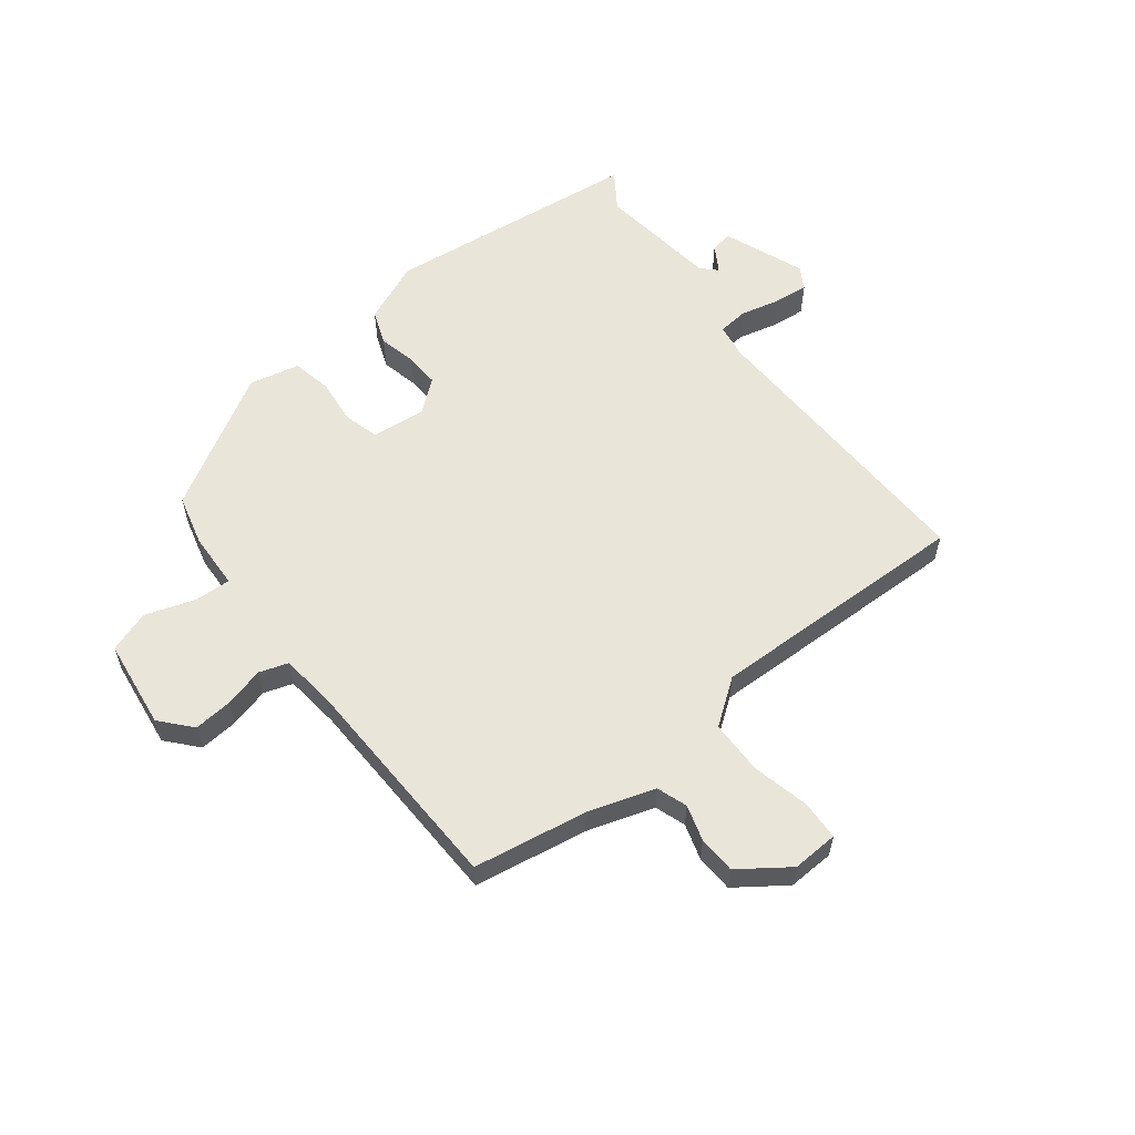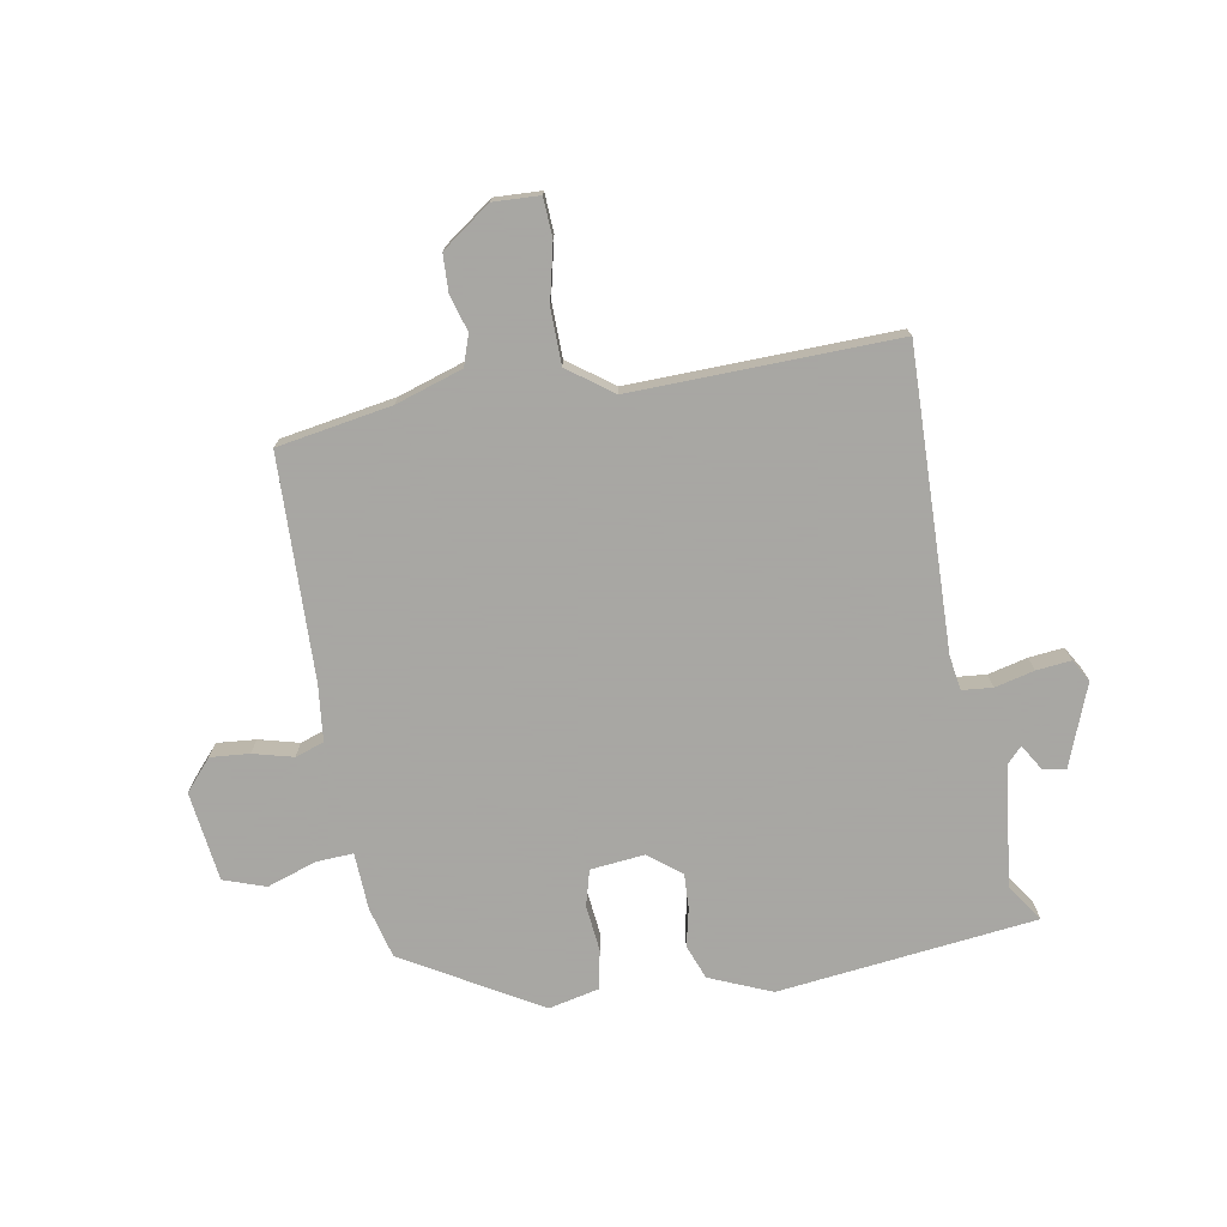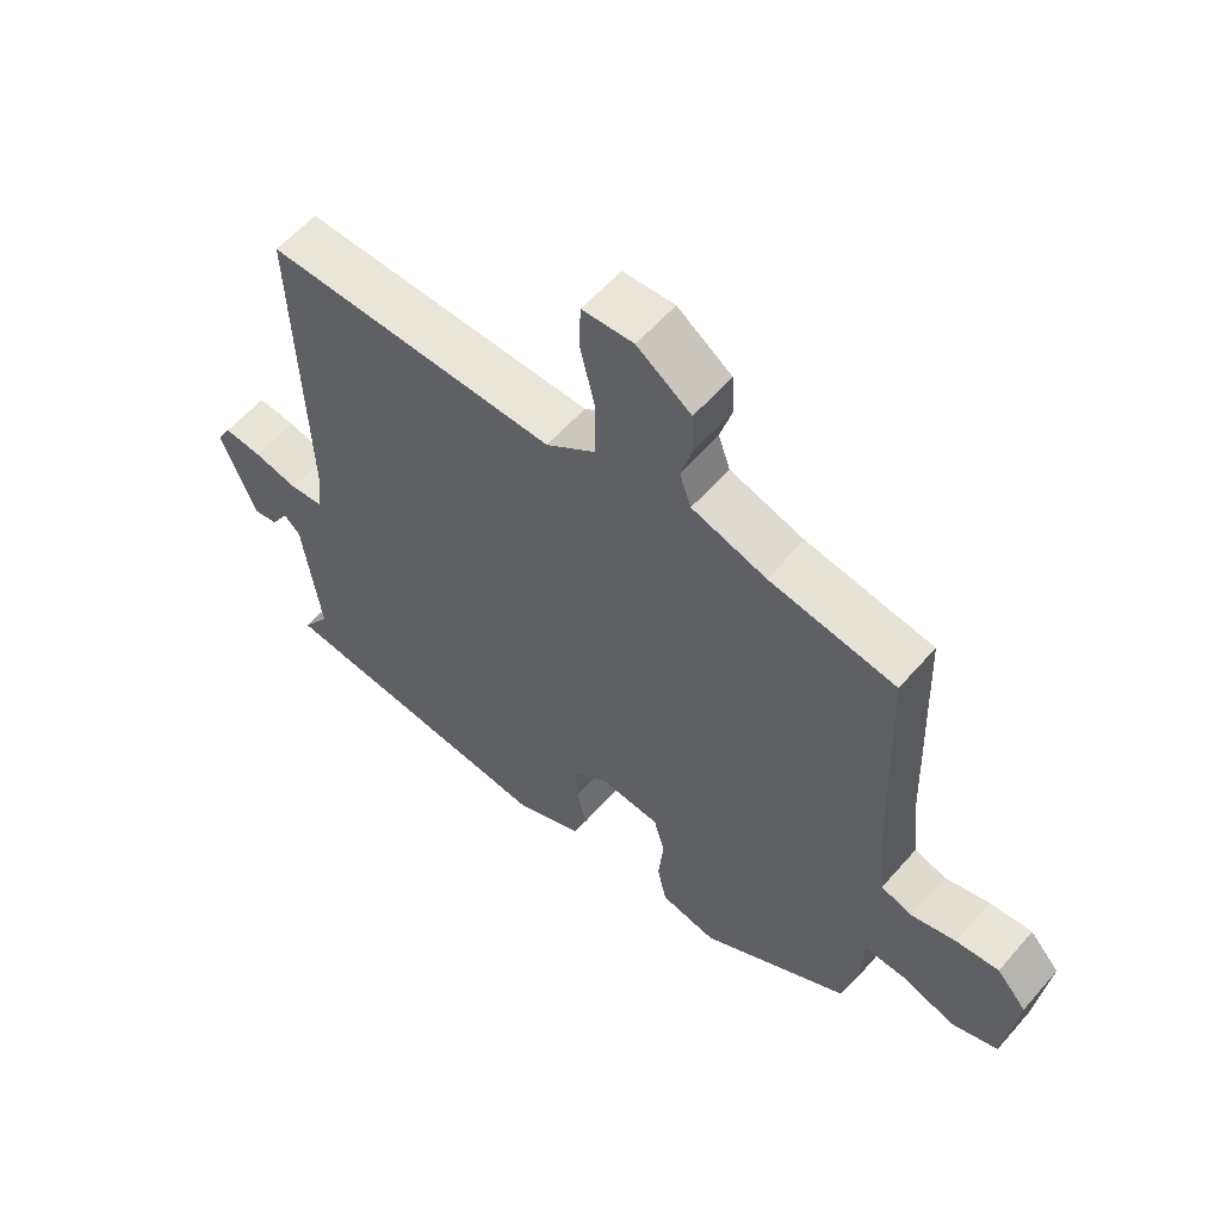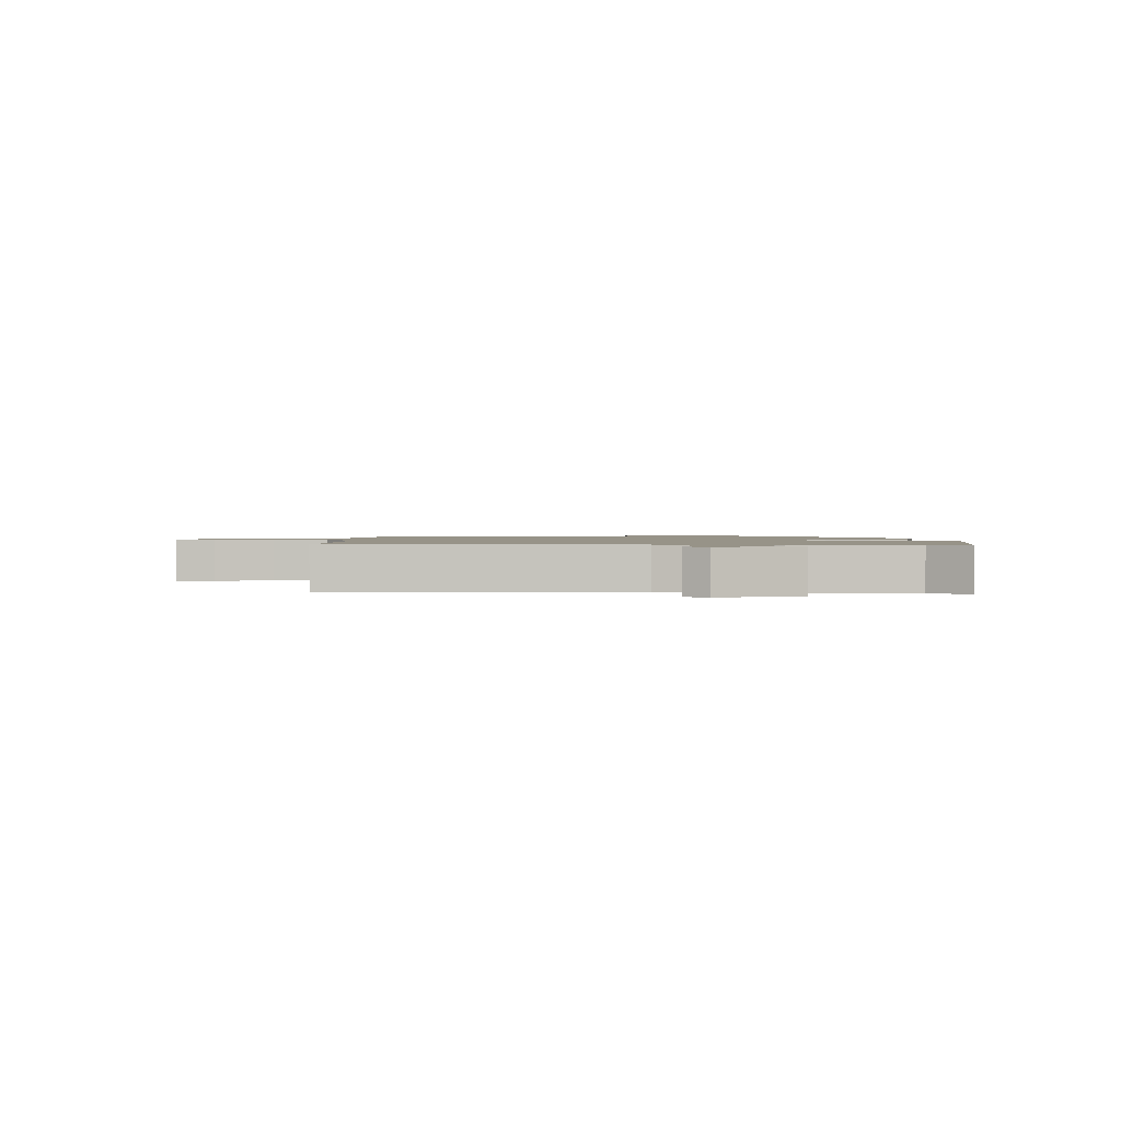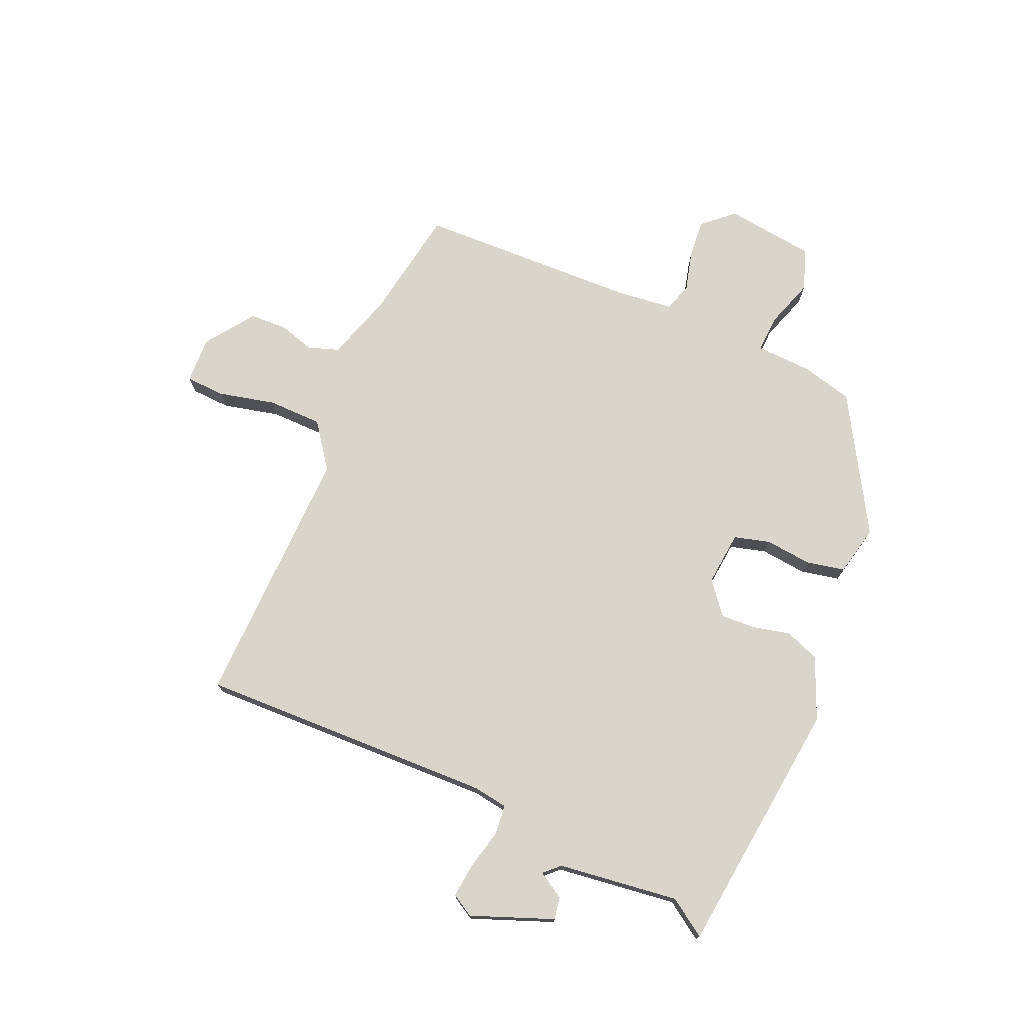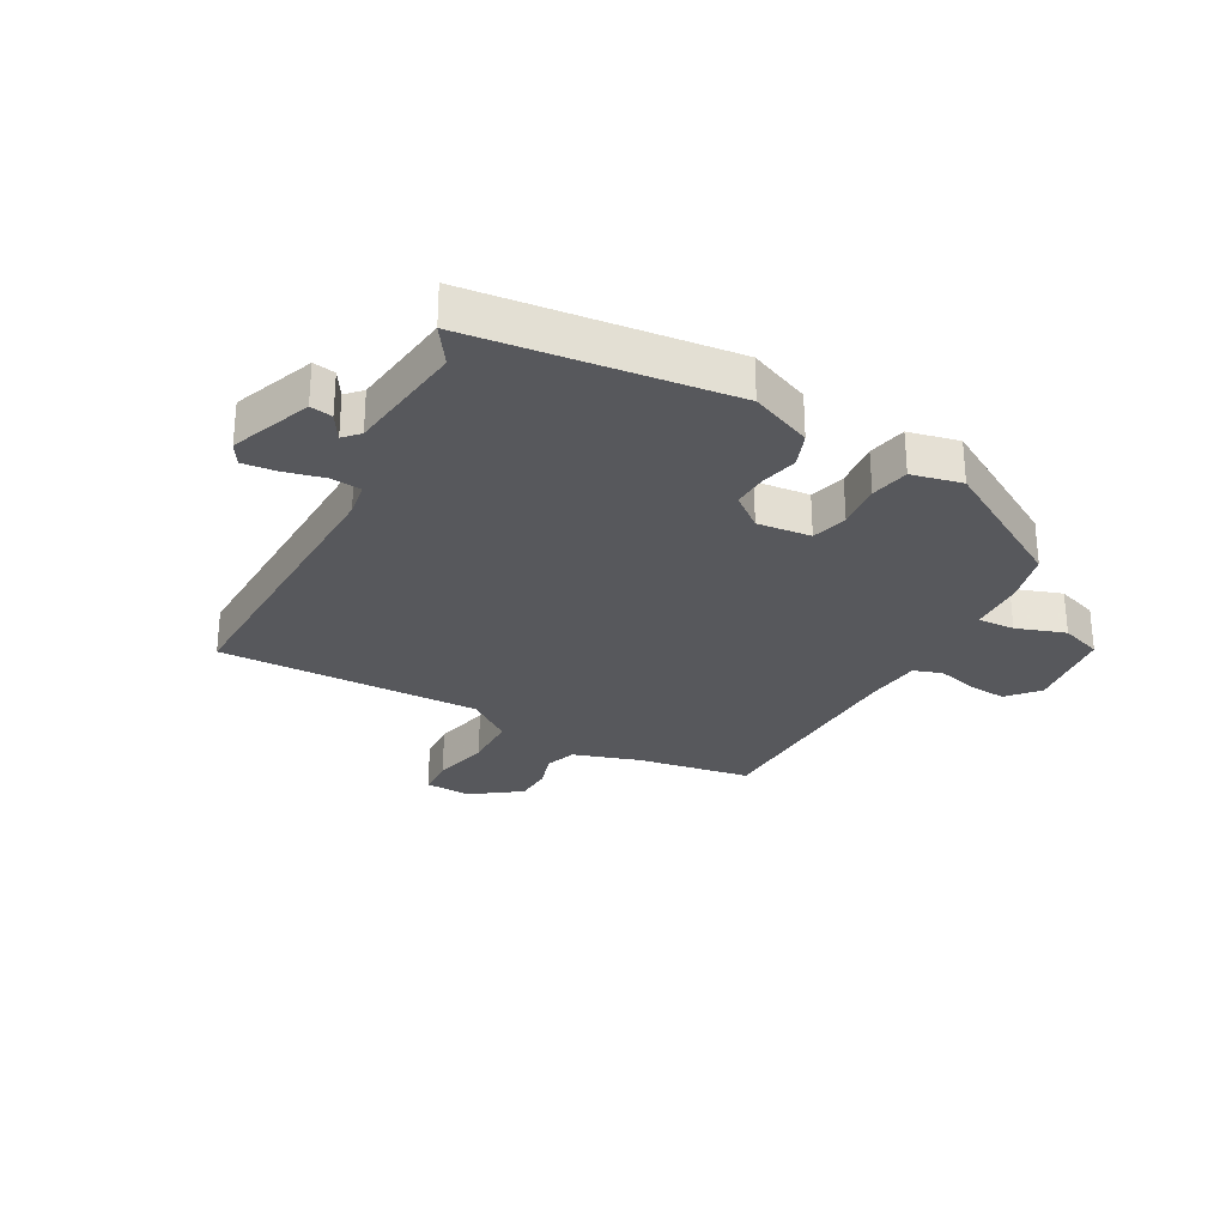
<metadata>
{"format":"obj","ext":"obj","renderer":"f3d","projection":"perspective","resolution":1024,"background":"white","views":[{"elev":58.3,"azim":-37.7,"up":"+Y"},{"elev":-74.4,"azim":10.3,"up":"+Y"},{"elev":58.2,"azim":-139.4,"up":"+Z"},{"elev":1.3,"azim":91.9,"up":"+Y"},{"elev":74.4,"azim":113.6,"up":"+Y"},{"elev":-28.4,"azim":151.5,"up":"+Y"}]}
</metadata>
<code>
v -0.496 0.07 0.504
v -0.302 0.07 0.536
v -0.188 0.07 0.572
v -0.17 0.07 0.624
v -0.188 0.07 0.685
v -0.185 0.07 0.749
v -0.102 0.07 0.808
v -0.023 0.07 0.804
v -0.02 0.07 0.737
v -0.043 0.07 0.64
v -0.042 0.07 0.547
v 0.034 0.07 0.491
v 0.483 0.07 0.5
v 0.467 0.07 -0.005
v 0.476 0.07 -0.064
v 0.528 0.07 -0.069
v 0.595 0.07 -0.053
v 0.654 0.07 -0.047
v 0.676 0.07 -0.085
v 0.622 0.07 -0.224
v 0.584 0.07 -0.217
v 0.557 0.07 -0.172
v 0.532 0.07 -0.198
v 0.505 0.07 -0.404
v 0.548 0.07 -0.468
v 0.108 0.07 -0.517
v 0.003 0.07 -0.472
v -0.019 0.07 -0.413
v -0.004 0.07 -0.349
v -0.001 0.07 -0.29
v -0.056 0.07 -0.246
v -0.148 0.07 -0.255
v -0.165 0.07 -0.316
v -0.157 0.07 -0.395
v -0.171 0.07 -0.461
v -0.257 0.07 -0.48
v -0.486 0.07 -0.345
v -0.508 0.07 -0.258
v -0.512 0.07 -0.161
v -0.575 0.07 -0.164
v -0.659 0.07 -0.192
v -0.73 0.07 -0.167
v -0.749 0.07 -0.014
v -0.703 0.07 0.038
v -0.637 0.07 0.032
v -0.569 0.07 0.014
v -0.52 0.07 0.03
v -0.509 0.07 0.125
v -0.496 0 0.504
v -0.302 0 0.536
v -0.188 0 0.572
v -0.17 0 0.624
v -0.188 0 0.685
v -0.185 0 0.749
v -0.102 0 0.808
v -0.023 0 0.804
v -0.02 0 0.737
v -0.043 0 0.64
v -0.042 0 0.547
v 0.034 0 0.491
v 0.483 0 0.5
v 0.467 0 -0.005
v 0.476 0 -0.064
v 0.528 0 -0.069
v 0.595 0 -0.053
v 0.654 0 -0.047
v 0.676 0 -0.085
v 0.622 0 -0.224
v 0.584 0 -0.217
v 0.557 0 -0.172
v 0.532 0 -0.198
v 0.505 0 -0.404
v 0.548 0 -0.468
v 0.108 0 -0.517
v 0.003 0 -0.472
v -0.019 0 -0.413
v -0.004 0 -0.349
v -0.001 0 -0.29
v -0.056 0 -0.246
v -0.148 0 -0.255
v -0.165 0 -0.316
v -0.157 0 -0.395
v -0.171 0 -0.461
v -0.257 0 -0.48
v -0.486 0 -0.345
v -0.508 0 -0.258
v -0.512 0 -0.161
v -0.575 0 -0.164
v -0.659 0 -0.192
v -0.73 0 -0.167
v -0.749 0 -0.014
v -0.703 0 0.038
v -0.637 0 0.032
v -0.569 0 0.014
v -0.52 0 0.03
v -0.509 0 0.125
f 44 45 46
f 43 44 46
f 42 43 46
f 41 42 46
f 40 41 46
f 39 40 46 47
f 37 38 39
f 36 37 39
f 35 36 39
f 34 35 39
f 33 34 39
f 39 47 48
f 33 39 48
f 32 33 48
f 27 28 29
f 26 27 29
f 25 26 29
f 24 25 29
f 23 24 29 30
f 22 23 30 31
f 20 21 22
f 19 20 22
f 18 19 22
f 17 18 22
f 16 17 22
f 22 31 32
f 16 22 32
f 15 16 32
f 12 13 14
f 48 1 2
f 32 48 2
f 15 32 2
f 14 15 2
f 12 14 2
f 11 12 2
f 8 9 10
f 7 8 10
f 6 7 10
f 5 6 10
f 4 5 10
f 11 2 3
f 3 4 10 11
f 94 93 92
f 94 92 91
f 94 91 90
f 94 90 89
f 94 89 88
f 95 94 88 87
f 87 86 85
f 87 85 84
f 87 84 83
f 87 83 82
f 87 82 81
f 96 95 87
f 96 87 81
f 96 81 80
f 77 76 75
f 77 75 74
f 77 74 73
f 77 73 72
f 78 77 72 71
f 79 78 71 70
f 70 69 68
f 70 68 67
f 70 67 66
f 70 66 65
f 70 65 64
f 80 79 70
f 80 70 64
f 80 64 63
f 62 61 60
f 50 49 96
f 50 96 80
f 50 80 63
f 50 63 62
f 50 62 60
f 50 60 59
f 58 57 56
f 58 56 55
f 58 55 54
f 58 54 53
f 58 53 52
f 51 50 59
f 59 58 52 51
f 1 49 50 2
f 2 50 51 3
f 3 51 52 4
f 4 52 53 5
f 5 53 54 6
f 6 54 55 7
f 7 55 56 8
f 8 56 57 9
f 9 57 58 10
f 10 58 59 11
f 11 59 60 12
f 12 60 61 13
f 13 61 62 14
f 14 62 63 15
f 15 63 64 16
f 16 64 65 17
f 17 65 66 18
f 18 66 67 19
f 19 67 68 20
f 20 68 69 21
f 21 69 70 22
f 22 70 71 23
f 23 71 72 24
f 24 72 73 25
f 25 73 74 26
f 26 74 75 27
f 27 75 76 28
f 28 76 77 29
f 29 77 78 30
f 30 78 79 31
f 31 79 80 32
f 32 80 81 33
f 33 81 82 34
f 34 82 83 35
f 35 83 84 36
f 36 84 85 37
f 37 85 86 38
f 38 86 87 39
f 39 87 88 40
f 40 88 89 41
f 41 89 90 42
f 42 90 91 43
f 43 91 92 44
f 44 92 93 45
f 45 93 94 46
f 46 94 95 47
f 47 95 96 48
f 48 96 49 1

</code>
